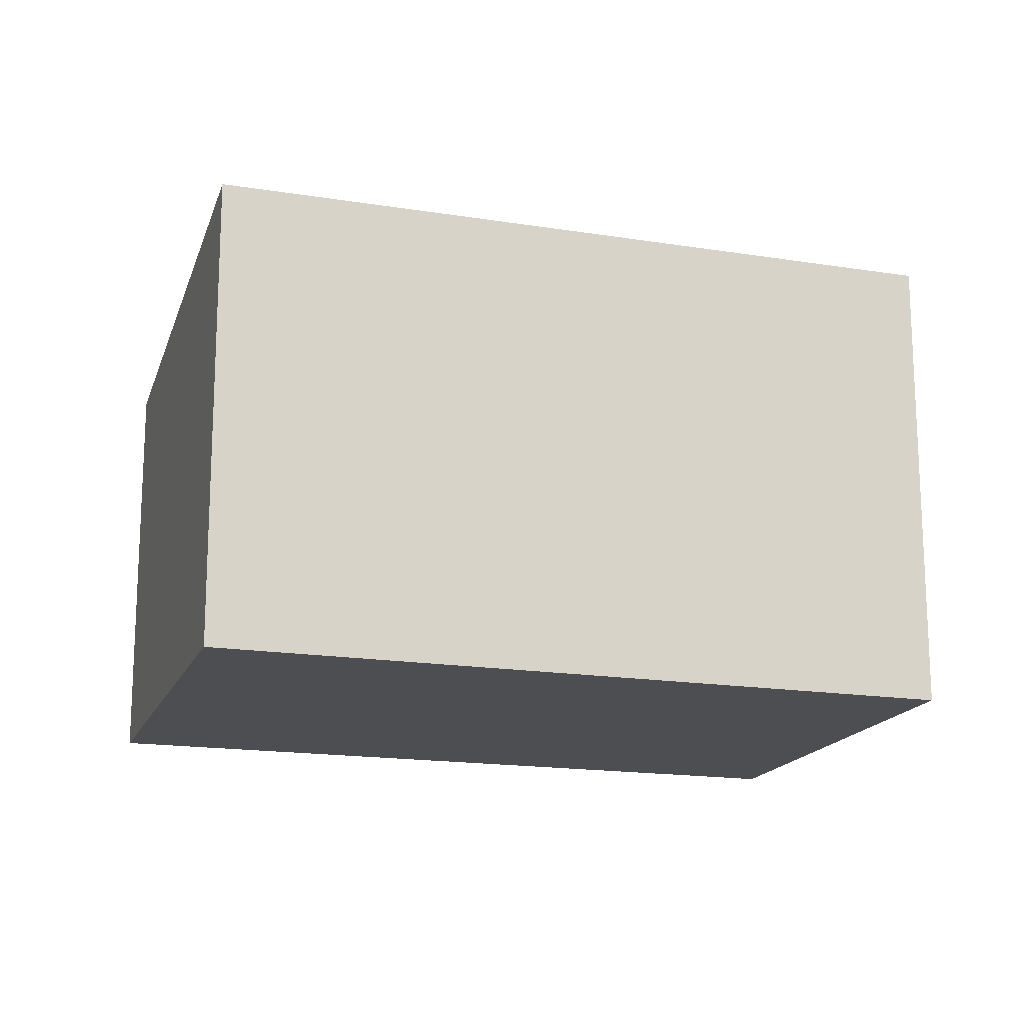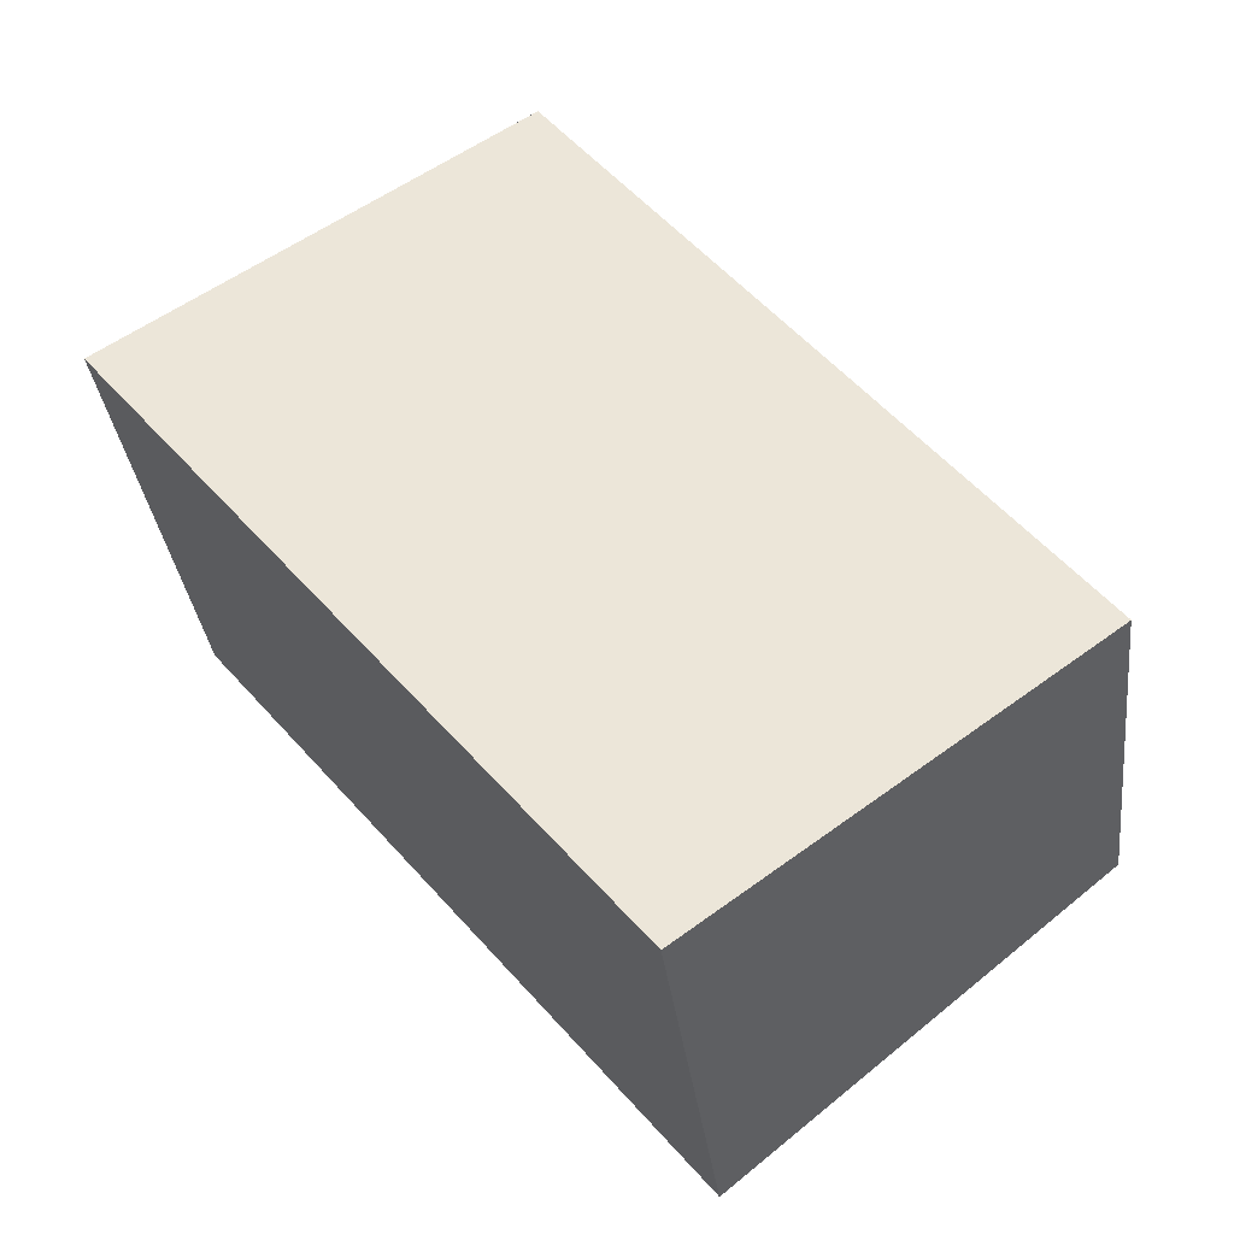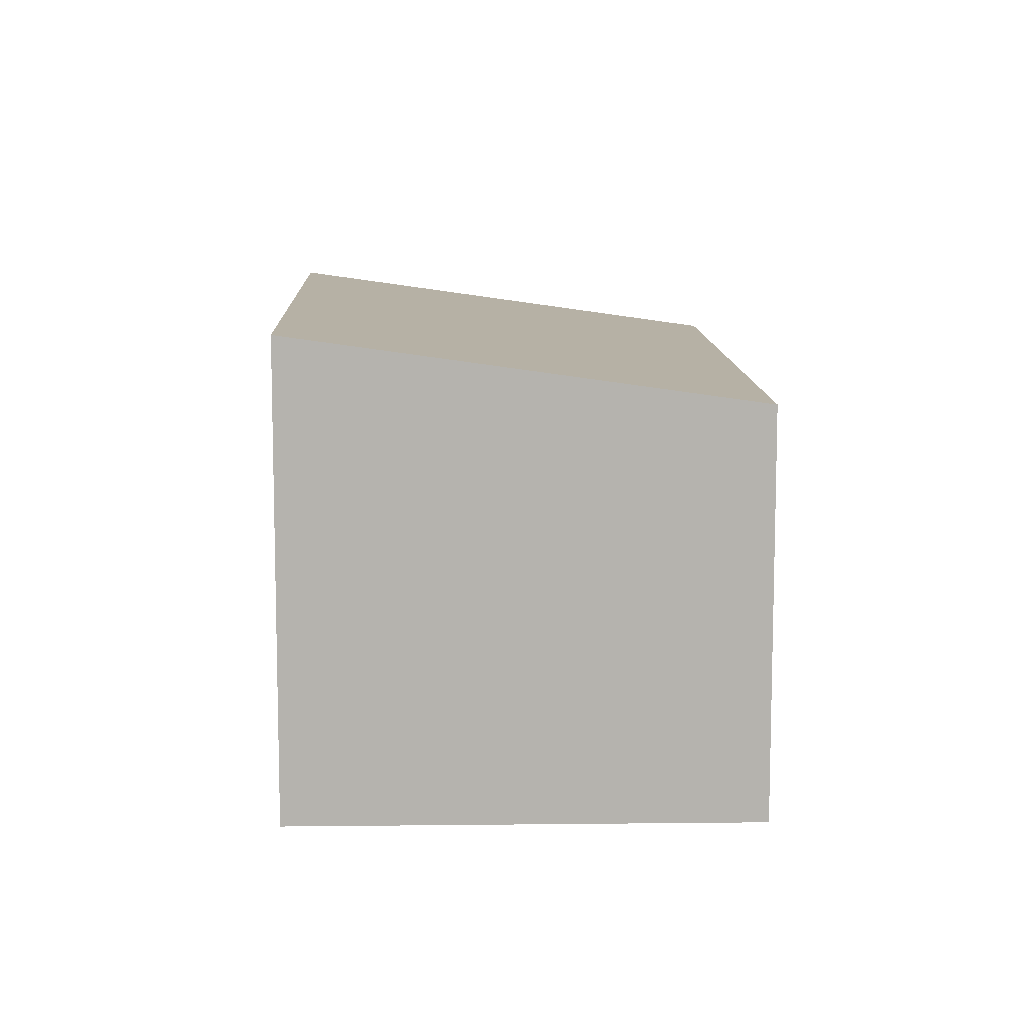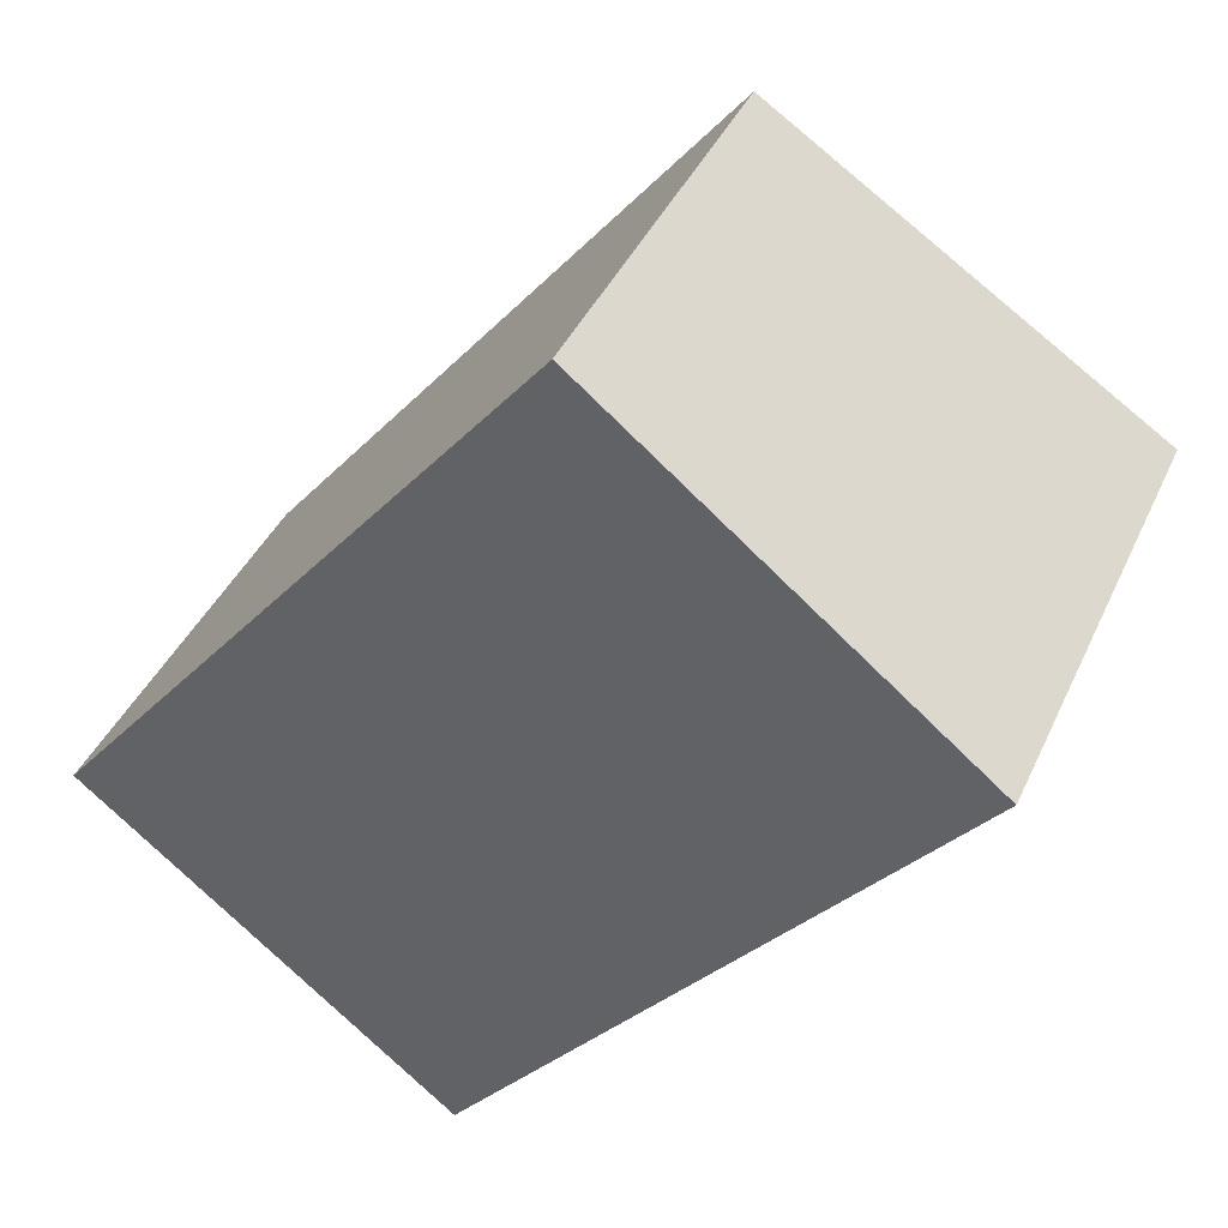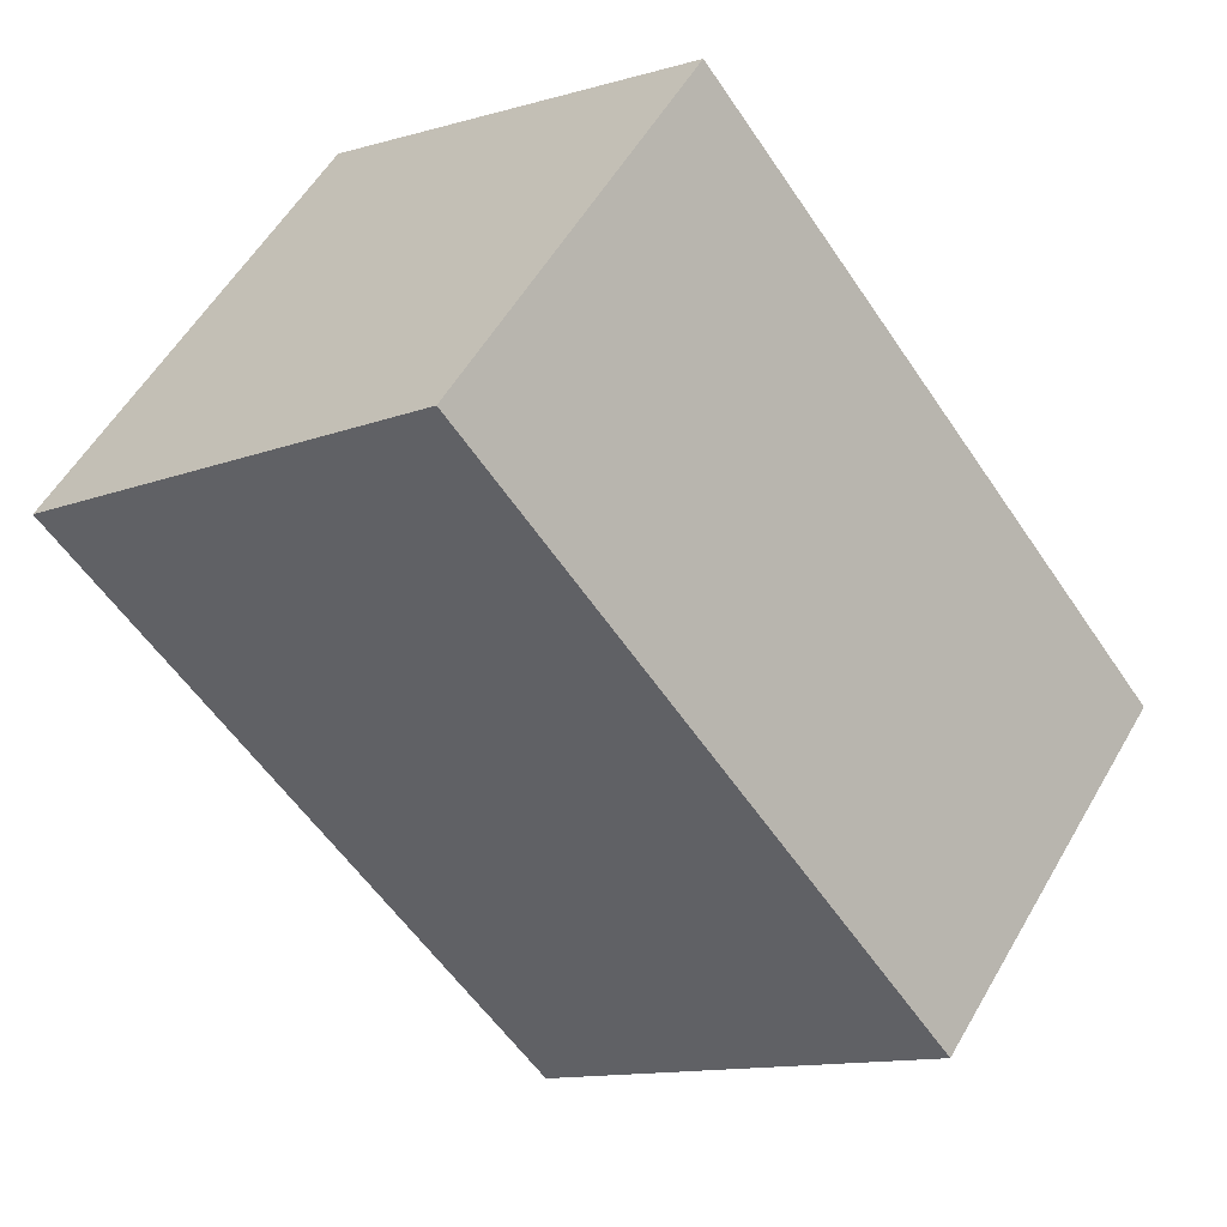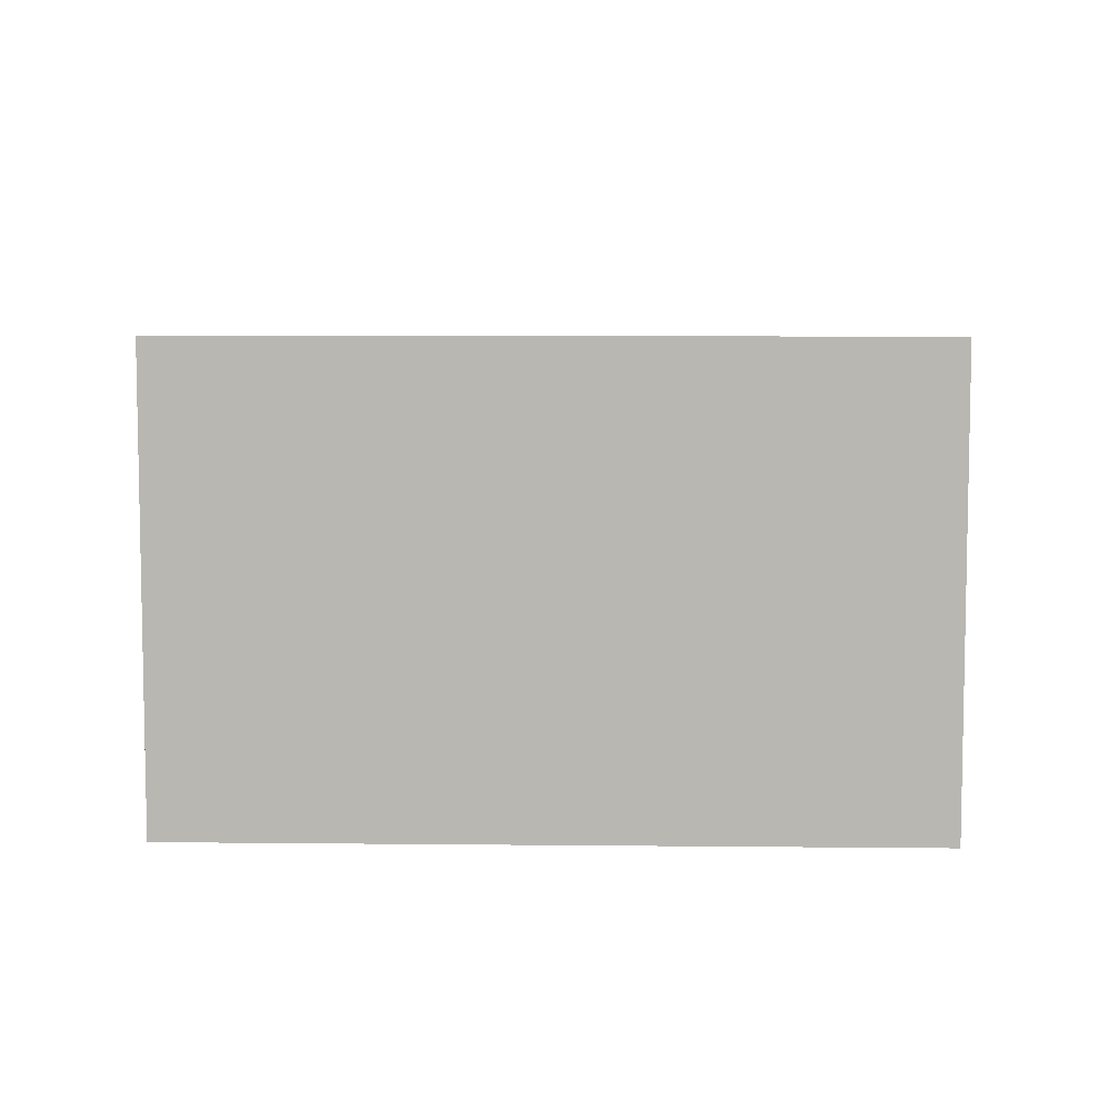
<metadata>
{"format":"obj","ext":"obj","renderer":"f3d","projection":"perspective","resolution":1024,"background":"white","views":[{"elev":-17.0,"azim":111.8,"up":"+Y"},{"elev":-33.0,"azim":-173.2,"up":"+Z"},{"elev":10.3,"azim":-142.4,"up":"+Y"},{"elev":40.5,"azim":22.9,"up":"+Z"},{"elev":55.5,"azim":-150.4,"up":"+Z"},{"elev":7.6,"azim":131.5,"up":"+Y"}]}
</metadata>
<code>
v  2.127 2.757 -1.735
v  2.781 2.361 3.427
v  4.954 2.757 1.664
v  0 2.369 1.451e-16
v  4.954 -1.019e-16 1.664
v  2.127 1.062e-16 -1.735
v  0 0 0
v  2.781 -2.098e-16 3.427
g defaultobject
f 1 2 3
f 2 1 4
f 5 1 3
f 1 5 6
f 6 4 1
f 4 6 7
f 7 2 4
f 2 7 8
f 2 5 3
f 5 2 8
f 8 6 5
f 6 8 7

</code>
